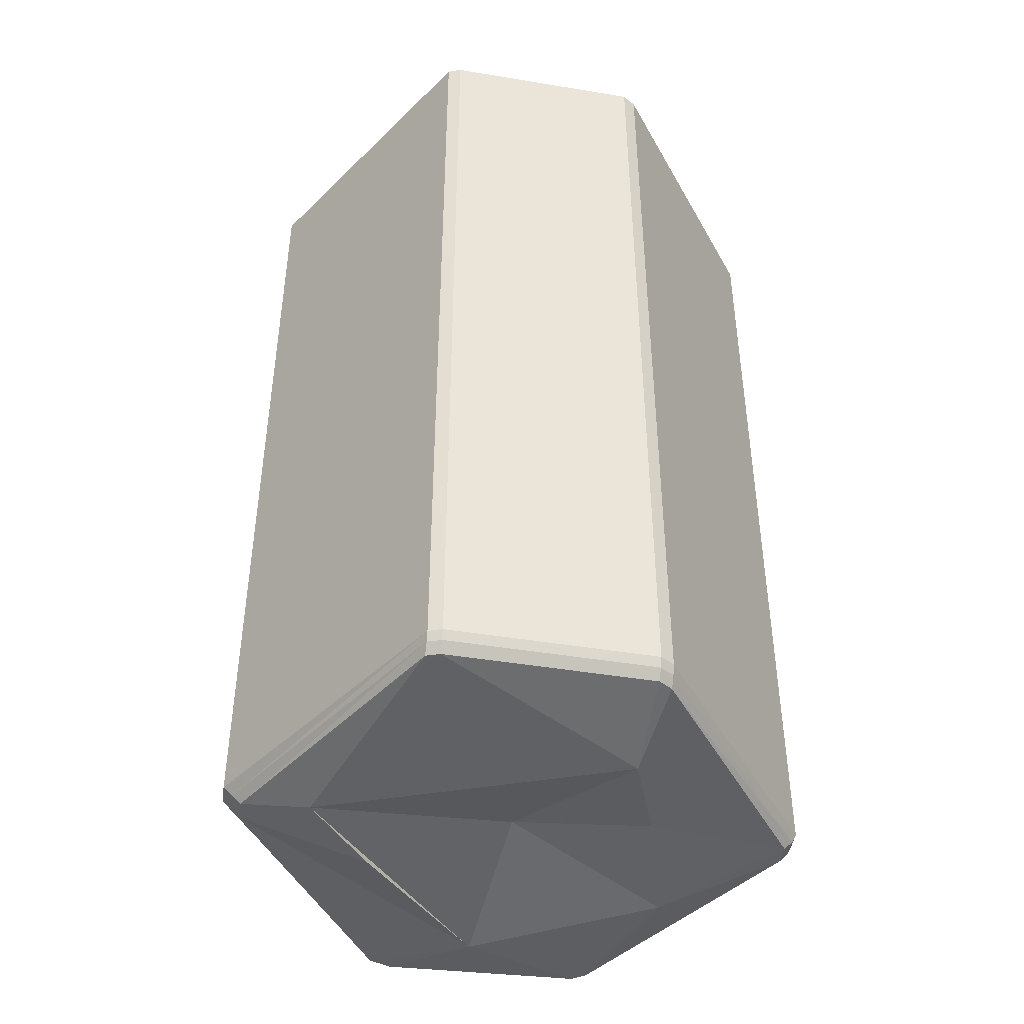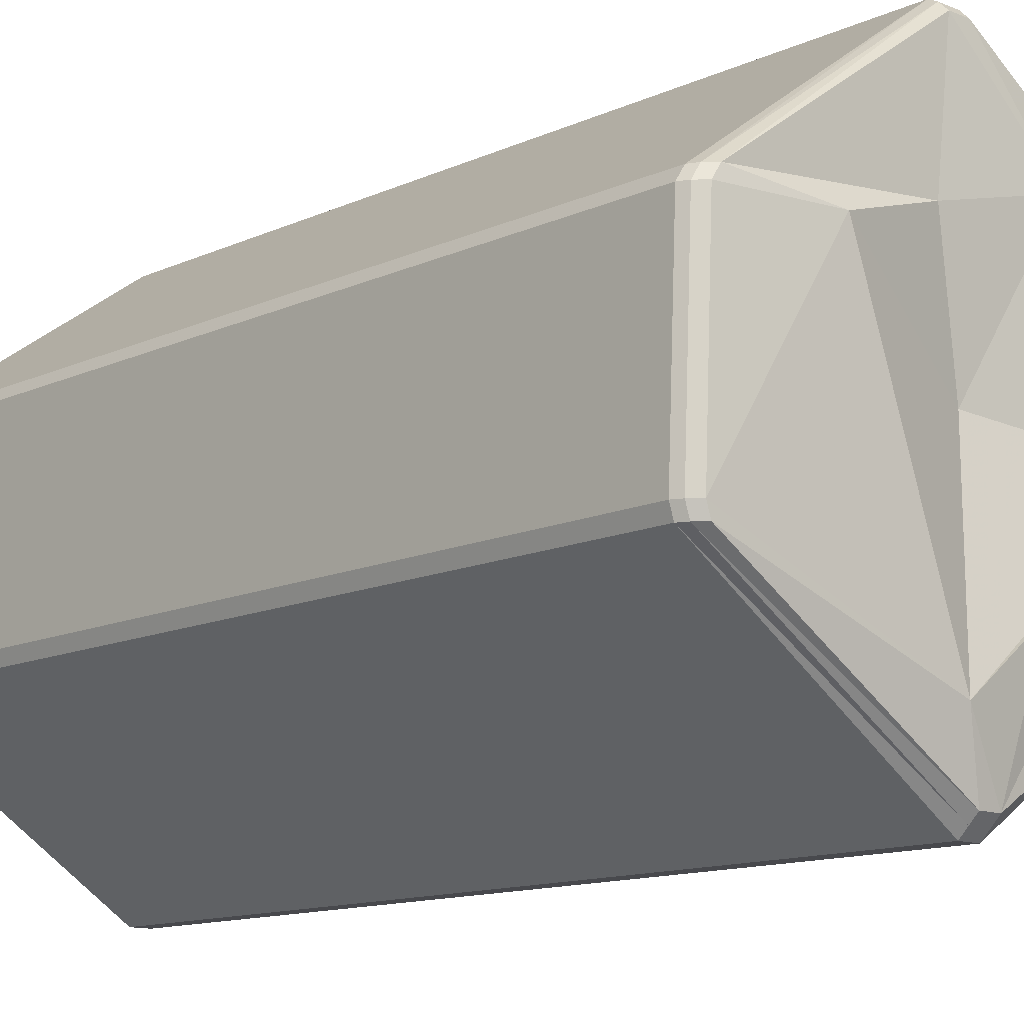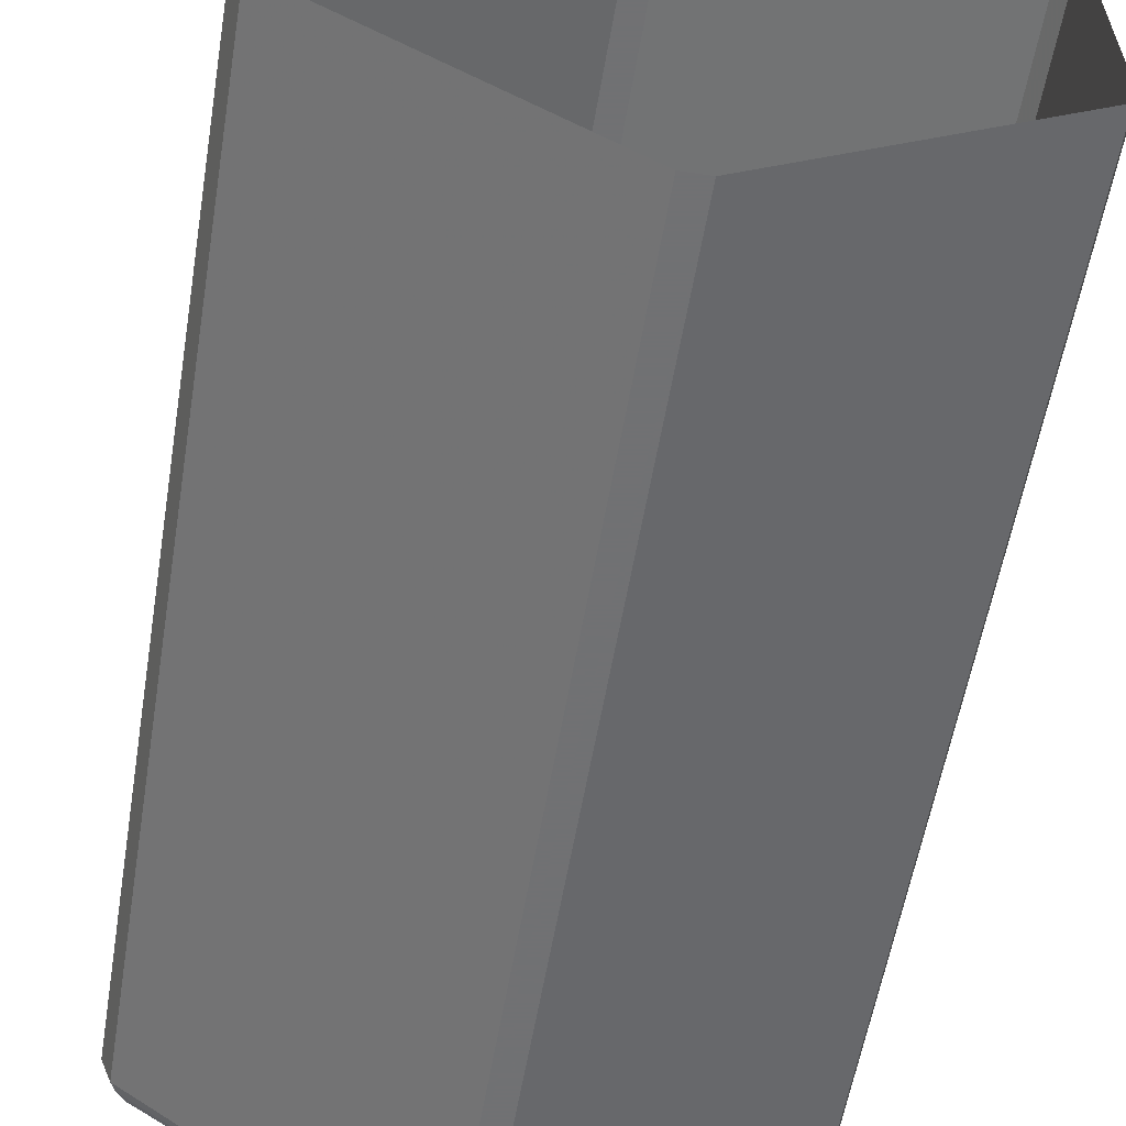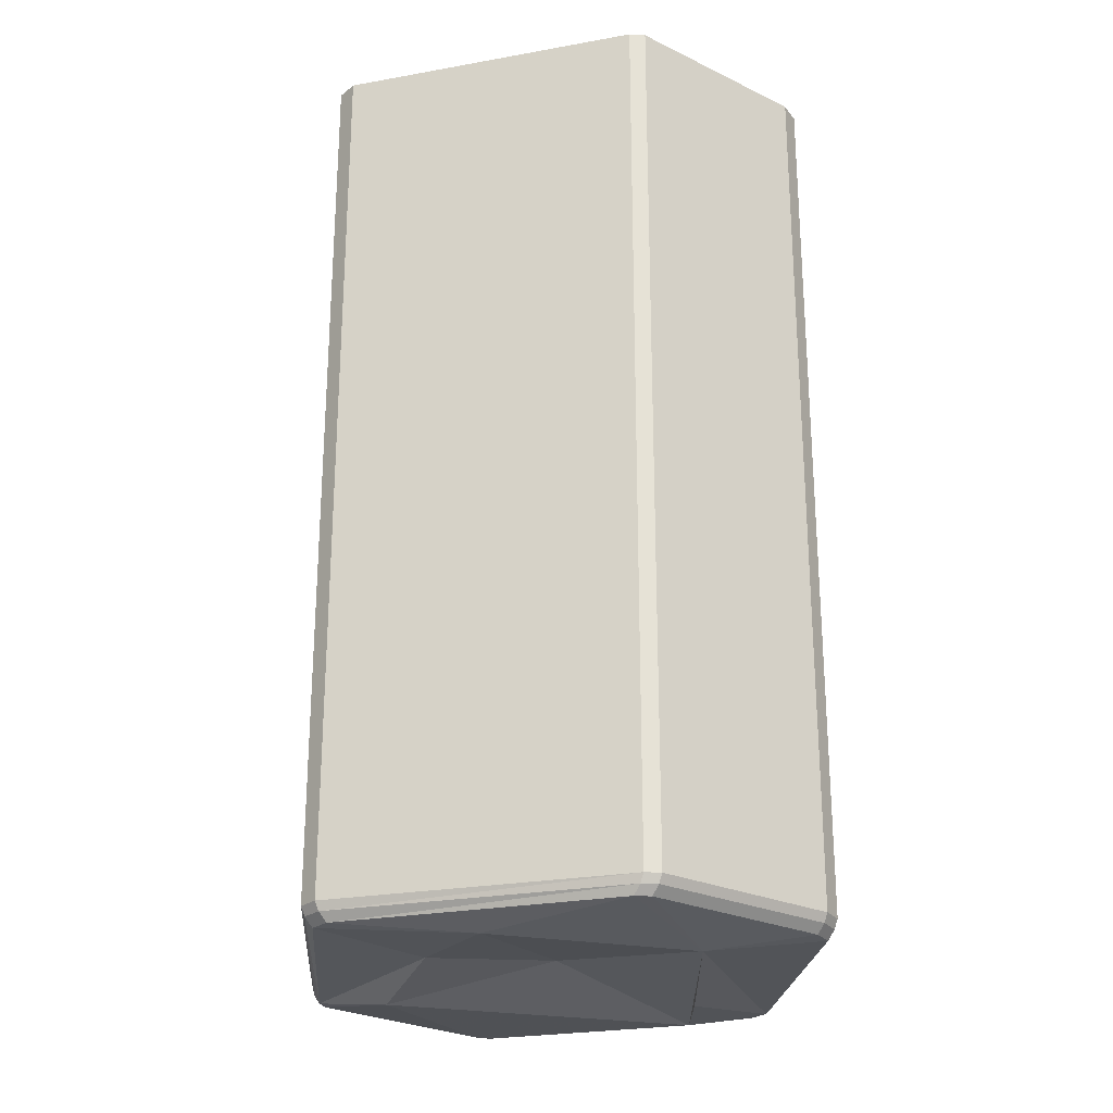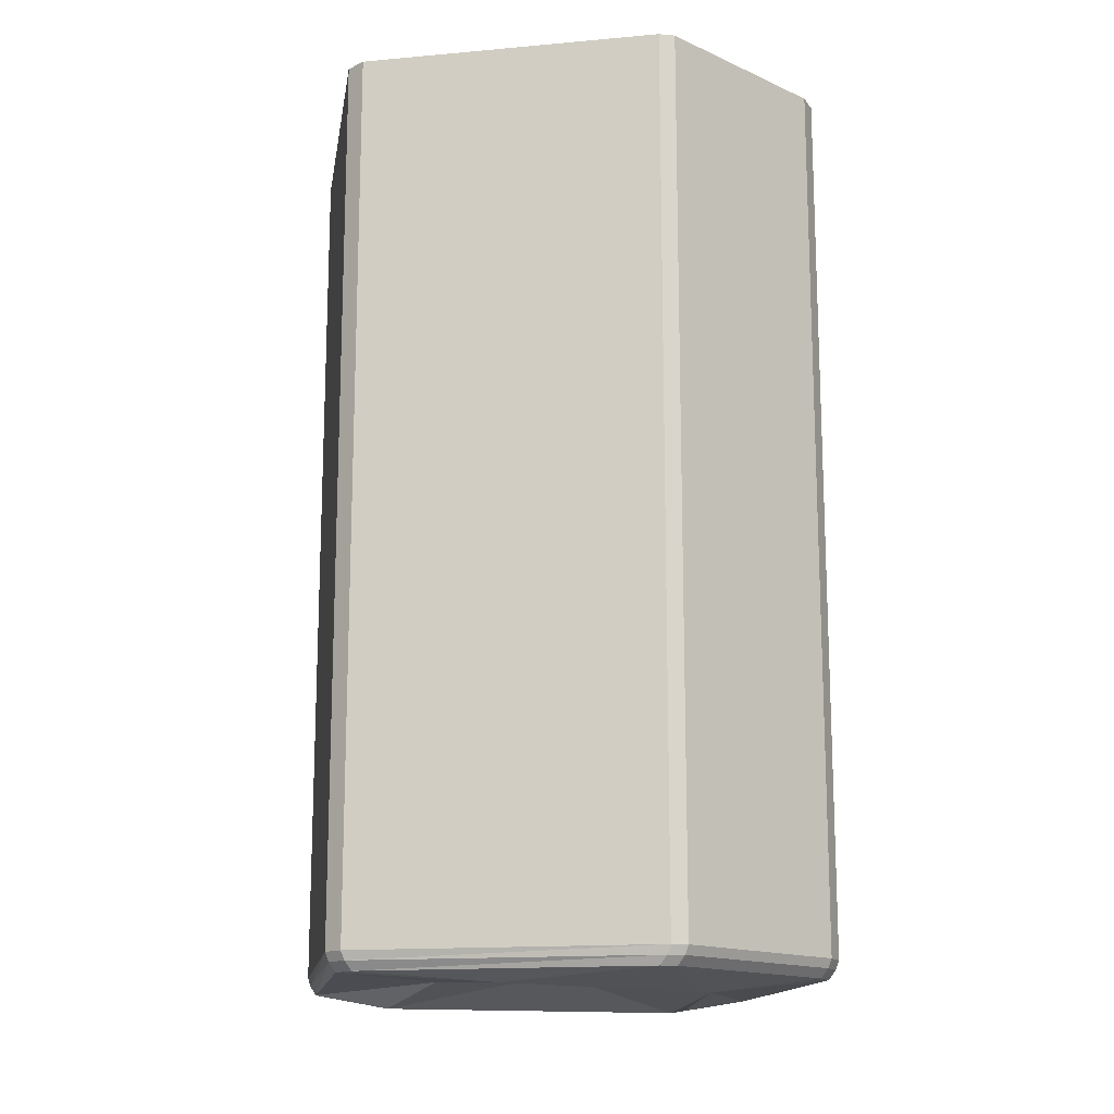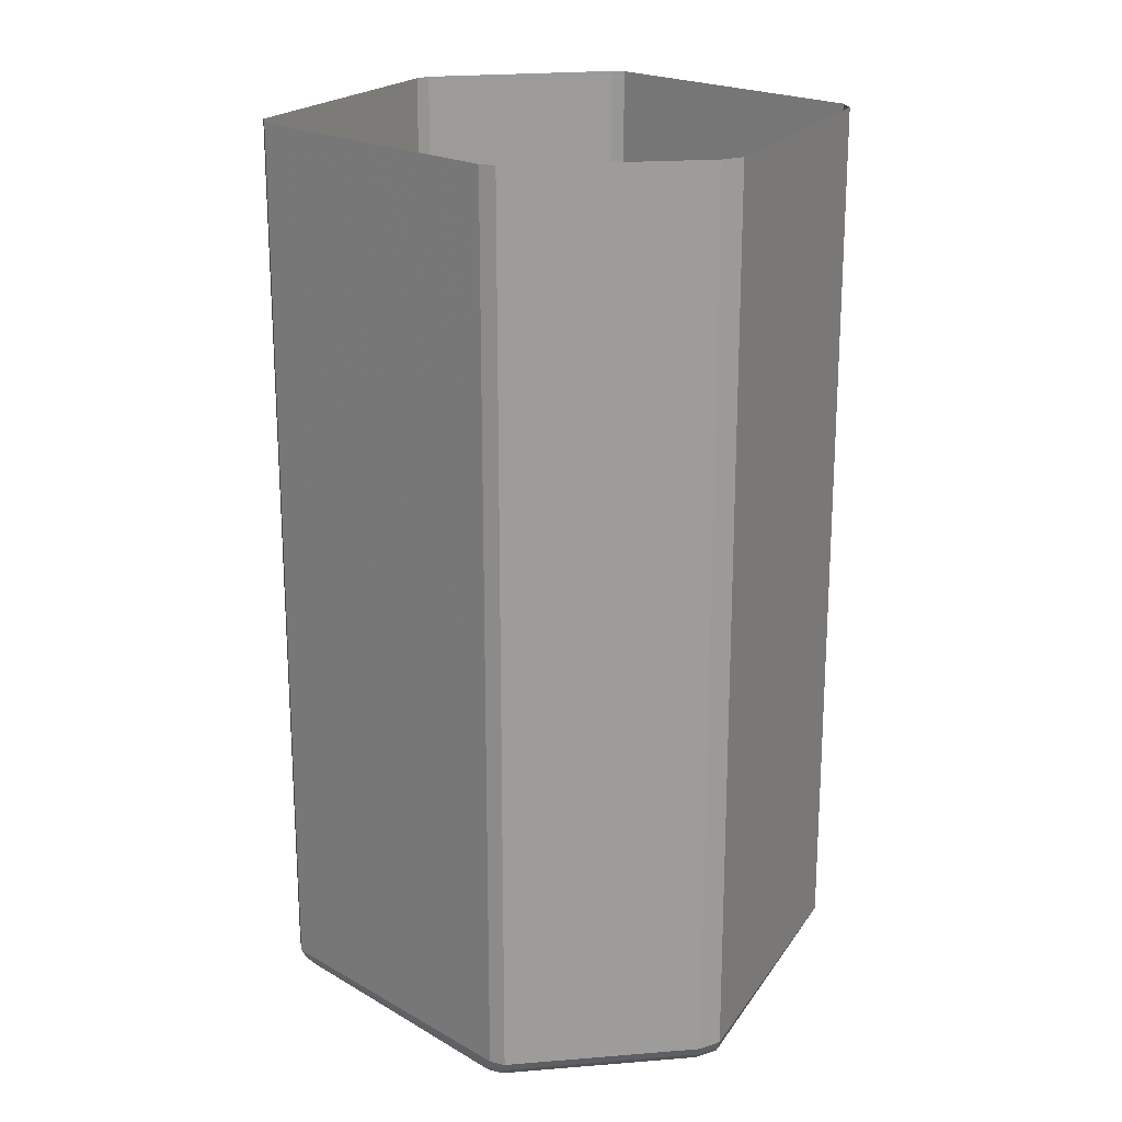
<metadata>
{"format":"obj","ext":"obj","renderer":"f3d","projection":"perspective","resolution":1024,"background":"white","views":[{"elev":-44.5,"azim":-98.4,"up":"+Y"},{"elev":-12.5,"azim":-43.2,"up":"+Z"},{"elev":-55.3,"azim":170.7,"up":"+Z"},{"elev":-25.1,"azim":50.6,"up":"+Y"},{"elev":-15.3,"azim":45.1,"up":"+Y"},{"elev":20.2,"azim":80.2,"up":"+Y"}]}
</metadata>
<code>
v -0.4609 -1.555 0.1719
v -0.4453 -1.555 0.1953
v -0.4453 0 0.1953
v -0.4609 0 0.1719
v -0.4766 -1.555 -0.1797
v -0.4688 -1.57 -0.1797
v -0.4531 -1.57 0.1719
v -0.4375 -1.57 0.1953
v -0.02344 -1.555 0.5
v -0.02344 0 0.5
v 0.01562 -1.555 0.5
v 0.01562 0 0.5
v 0.4531 -1.555 0.2031
v 0.4531 0 0.2031
v 0.4688 -1.555 0.1797
v 0.4688 0 0.1797
v 0.4766 -1.555 -0.1641
v 0.4766 0 -0.1641
v 0.4609 -1.555 -0.2031
v 0.4609 0 -0.2031
v 0.4531 -1.57 -0.2031
v 0.02344 -1.555 -0.5
v 0.02344 0 -0.5
v -0.01562 -1.555 -0.5
v -0.01562 0 -0.5
v -0.4688 -1.555 -0.2031
v -0.4688 0 -0.2031
v -0.4766 0 -0.1797
v -0.02344 -1.57 0.4922
v 0.01562 -1.57 0.4922
v 0.4453 -1.57 0.2031
v 0.4609 -1.57 0.1797
v 0.4688 -1.57 -0.1641
v 0.4375 -1.586 -0.2031
v 0.02344 -1.57 -0.4844
v -0.01562 -1.57 -0.4844
v -0.4609 -1.57 -0.2031
v -0.4453 -1.586 -0.2031
v -0.4531 -1.586 -0.1797
v -0.4375 -1.586 0.1719
v -0.4219 -1.586 0.1953
v -0.02344 -1.586 0.4766
v 0.01562 -1.586 0.4766
v 0.4297 -1.586 0.2031
v 0.4453 -1.586 0.1797
v 0.4531 -1.586 -0.1641
v 0.3281 -1.609 -0.03125
v 0.02344 -1.586 -0.4688
v -0.01562 -1.586 -0.4688
v -0.05469 -1.609 -0.3516
v -0.25 -1.617 0.1719
v -0.05469 -1.586 0.2344
v 0.1641 -1.602 0.2891
v 0.07812 -1.617 -0.2422
v 0 -1.562 0
f 1 2 3
f 1 3 4
f 1 4 5
f 1 5 6
f 1 6 7
f 1 7 2
f 2 7 8
f 2 8 9
f 2 9 10
f 2 10 3
f 9 11 12
f 9 12 10
f 11 13 14
f 11 14 12
f 13 15 16
f 13 16 14
f 15 17 18
f 15 18 16
f 19 20 18
f 19 18 17
f 19 17 21
f 19 21 22
f 19 22 23
f 19 23 20
f 22 24 25
f 22 25 23
f 24 26 27
f 24 27 25
f 26 5 28
f 26 28 27
f 5 4 28
f 8 29 9
f 9 29 11
f 11 29 30
f 11 30 13
f 13 30 31
f 13 31 15
f 15 31 32
f 15 32 17
f 17 32 33
f 17 33 21
f 21 33 34
f 21 34 35
f 21 35 22
f 22 35 24
f 24 35 36
f 24 36 26
f 26 36 37
f 26 37 5
f 5 37 6
f 6 37 38
f 6 38 39
f 6 39 7
f 7 39 40
f 7 40 8
f 8 40 41
f 8 41 29
f 29 41 42
f 29 42 30
f 30 42 43
f 30 43 31
f 31 43 44
f 31 44 32
f 32 44 45
f 32 45 33
f 33 45 46
f 33 46 34
f 34 46 47
f 34 47 48
f 34 48 35
f 35 48 36
f 36 48 49
f 36 49 37
f 37 49 38
f 38 49 50
f 38 50 39
f 39 50 51
f 39 51 40
f 40 51 41
f 41 51 52
f 41 52 42
f 42 52 53
f 42 53 43
f 43 53 44
f 44 53 47
f 44 47 45
f 45 47 46
f 50 54 47
f 50 47 55
f 50 55 51
f 51 55 52
f 52 55 53
f 53 55 47
f 50 49 48
f 50 48 54
f 54 48 47

</code>
